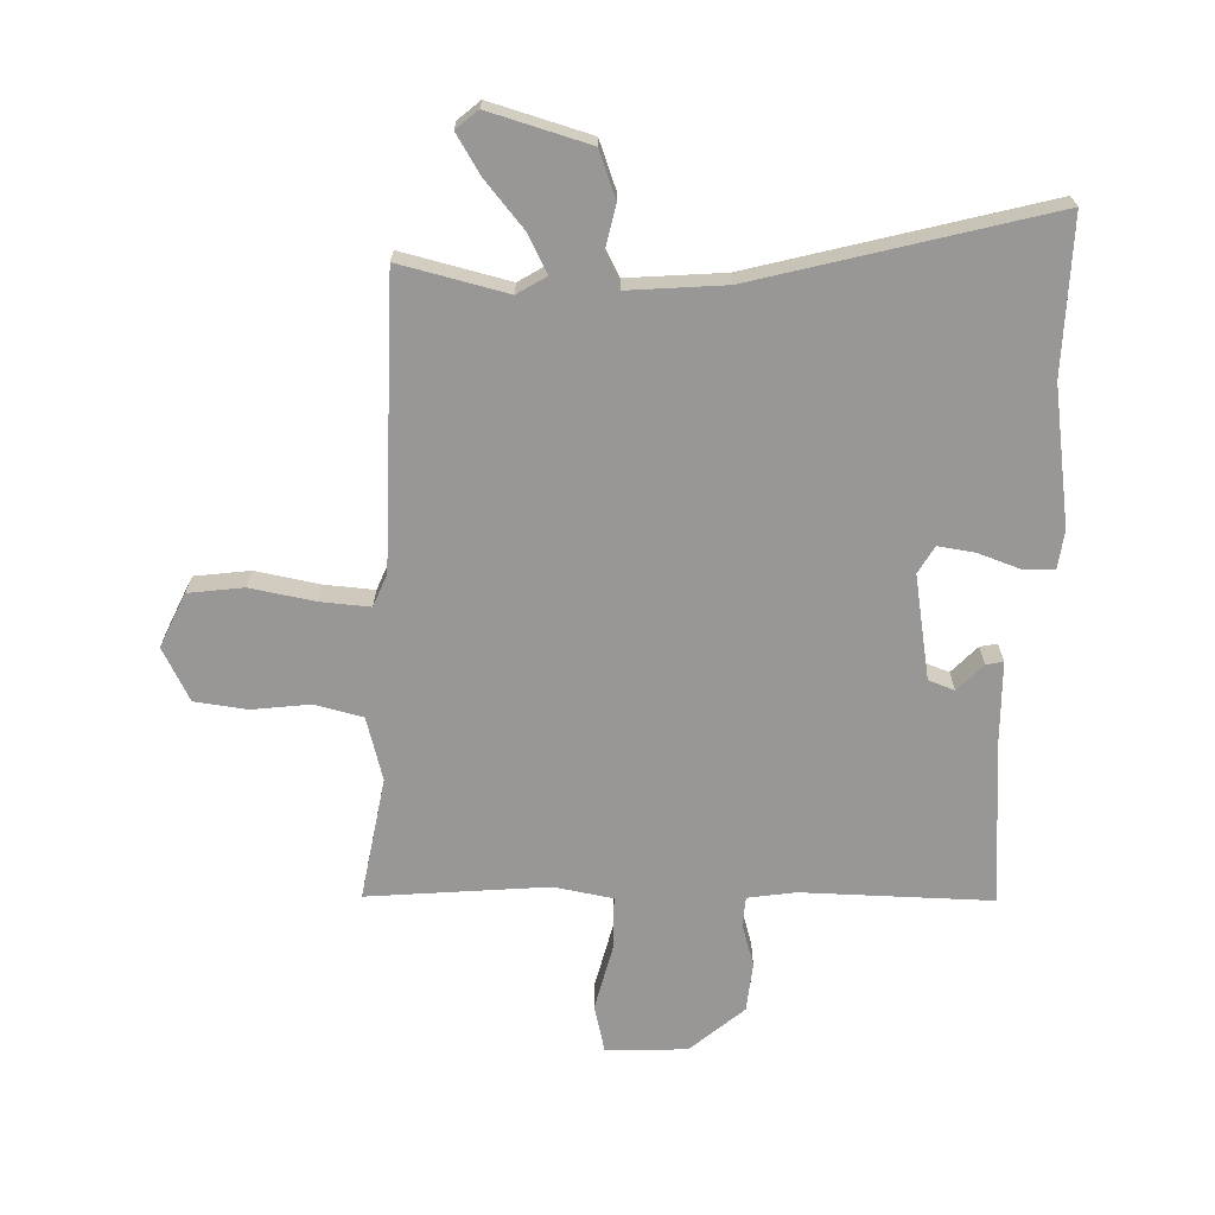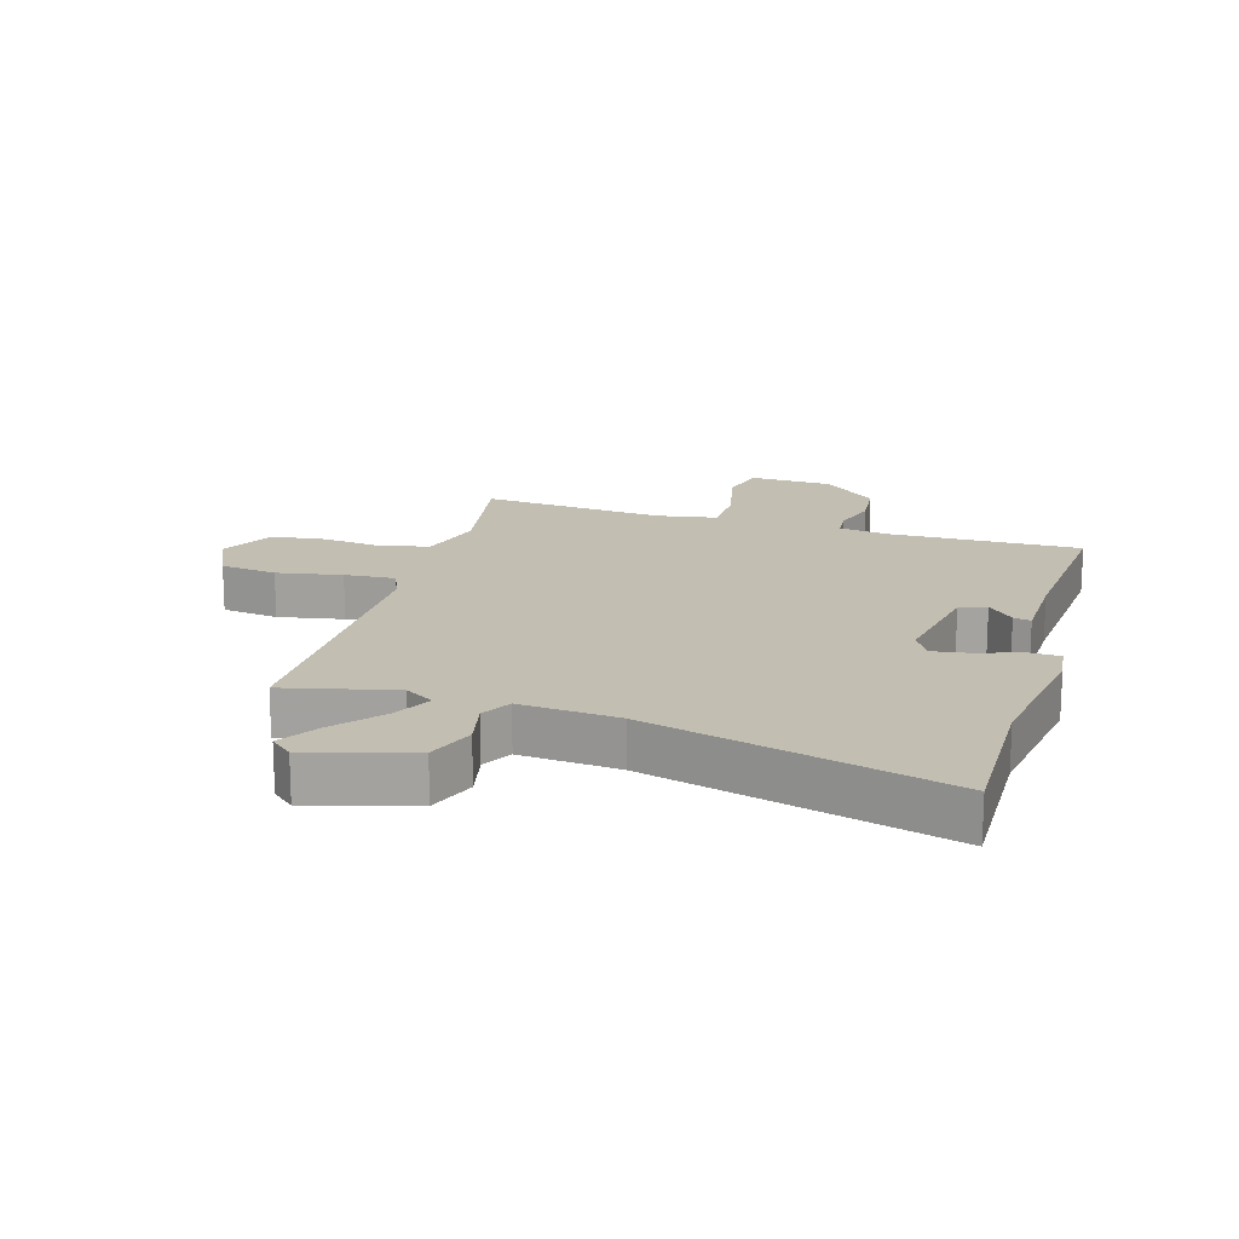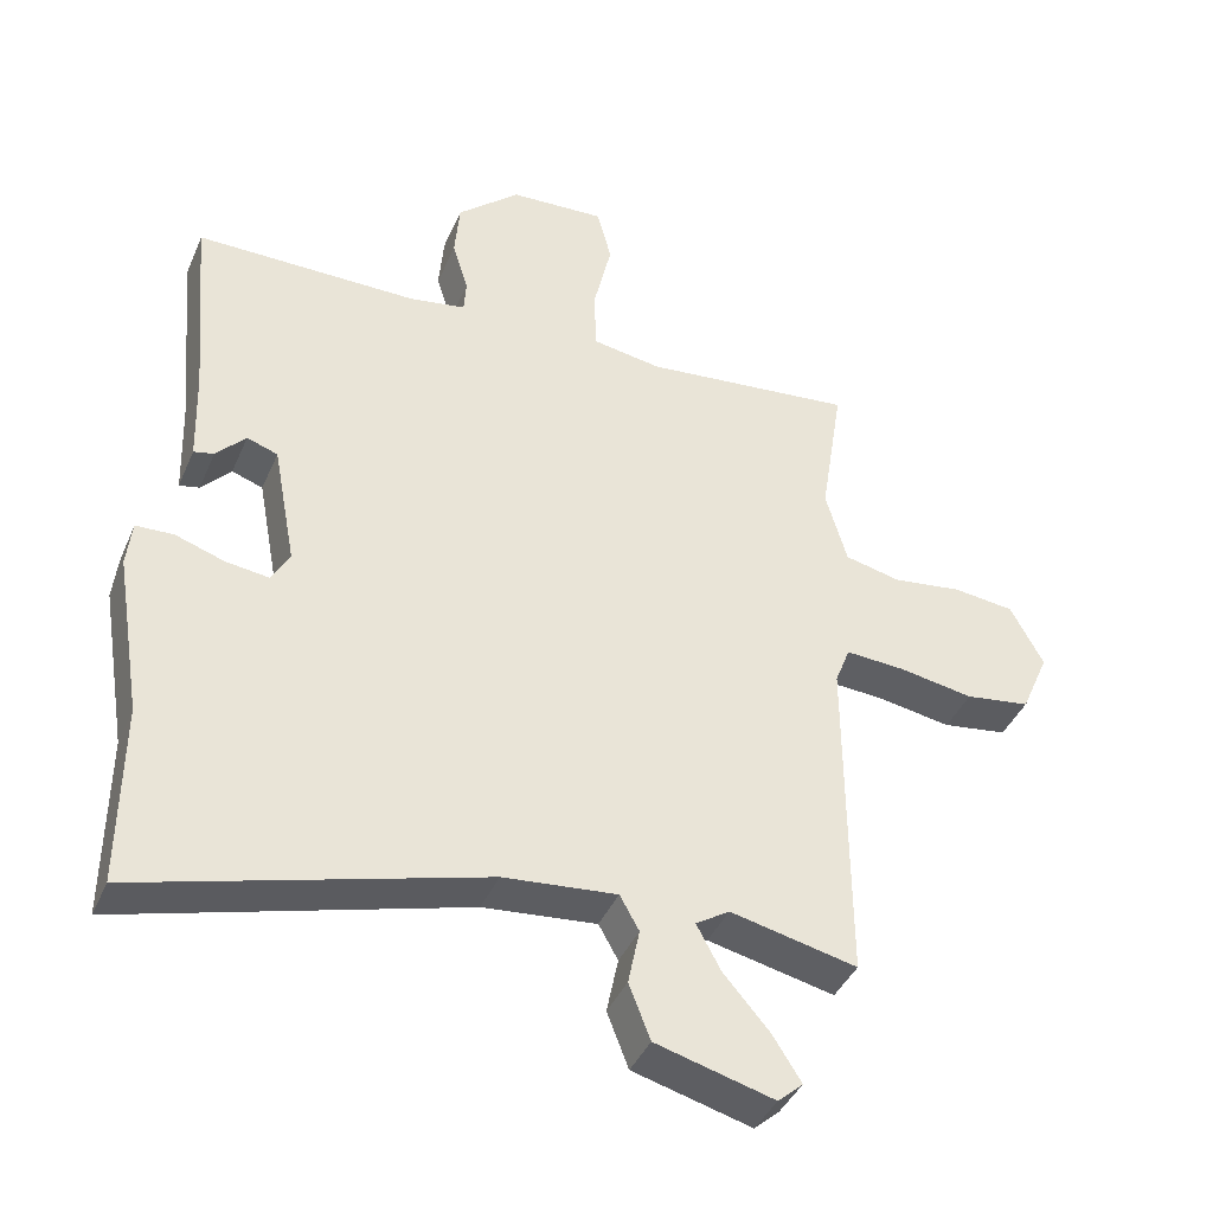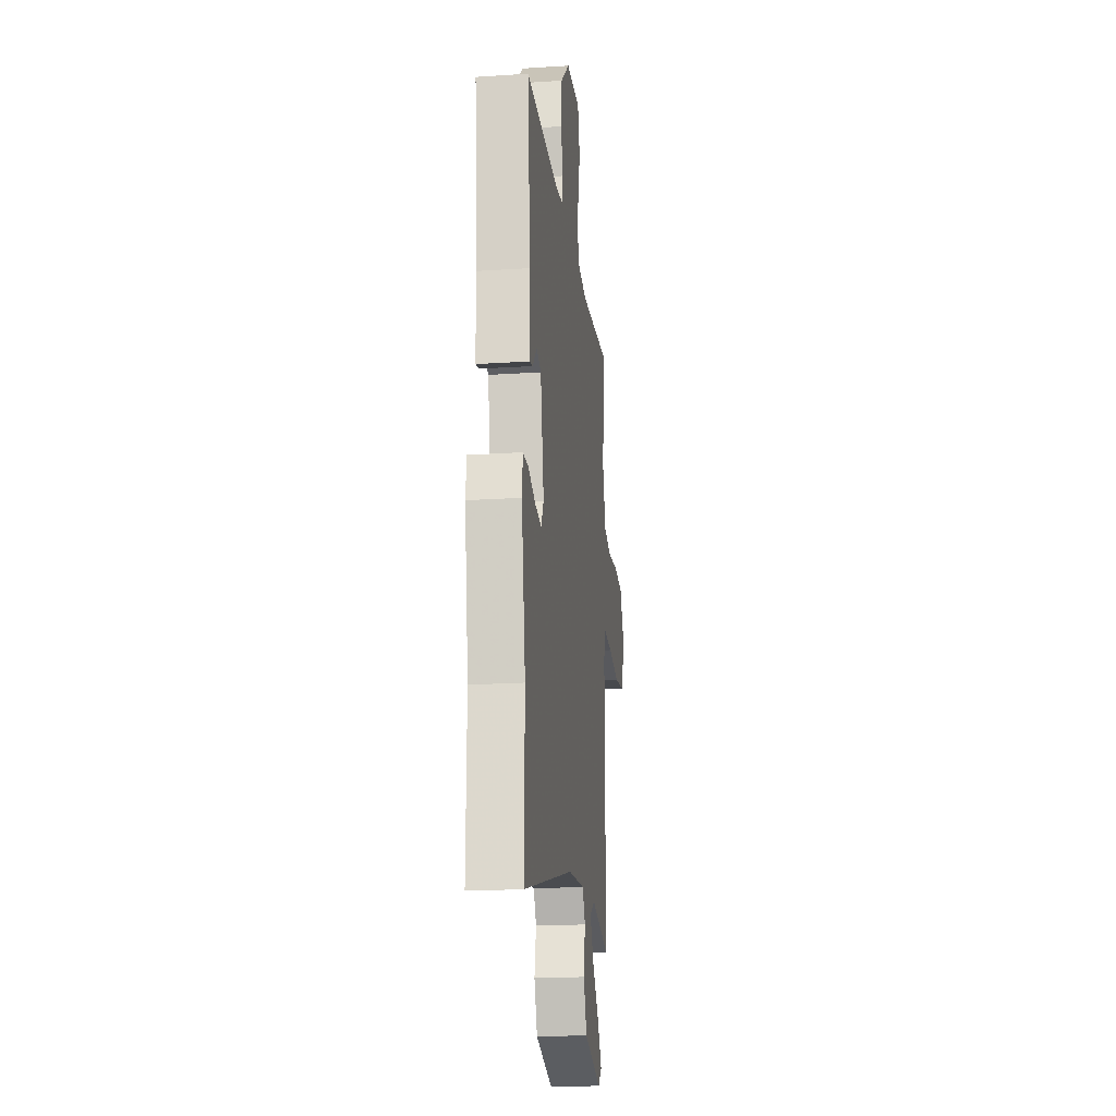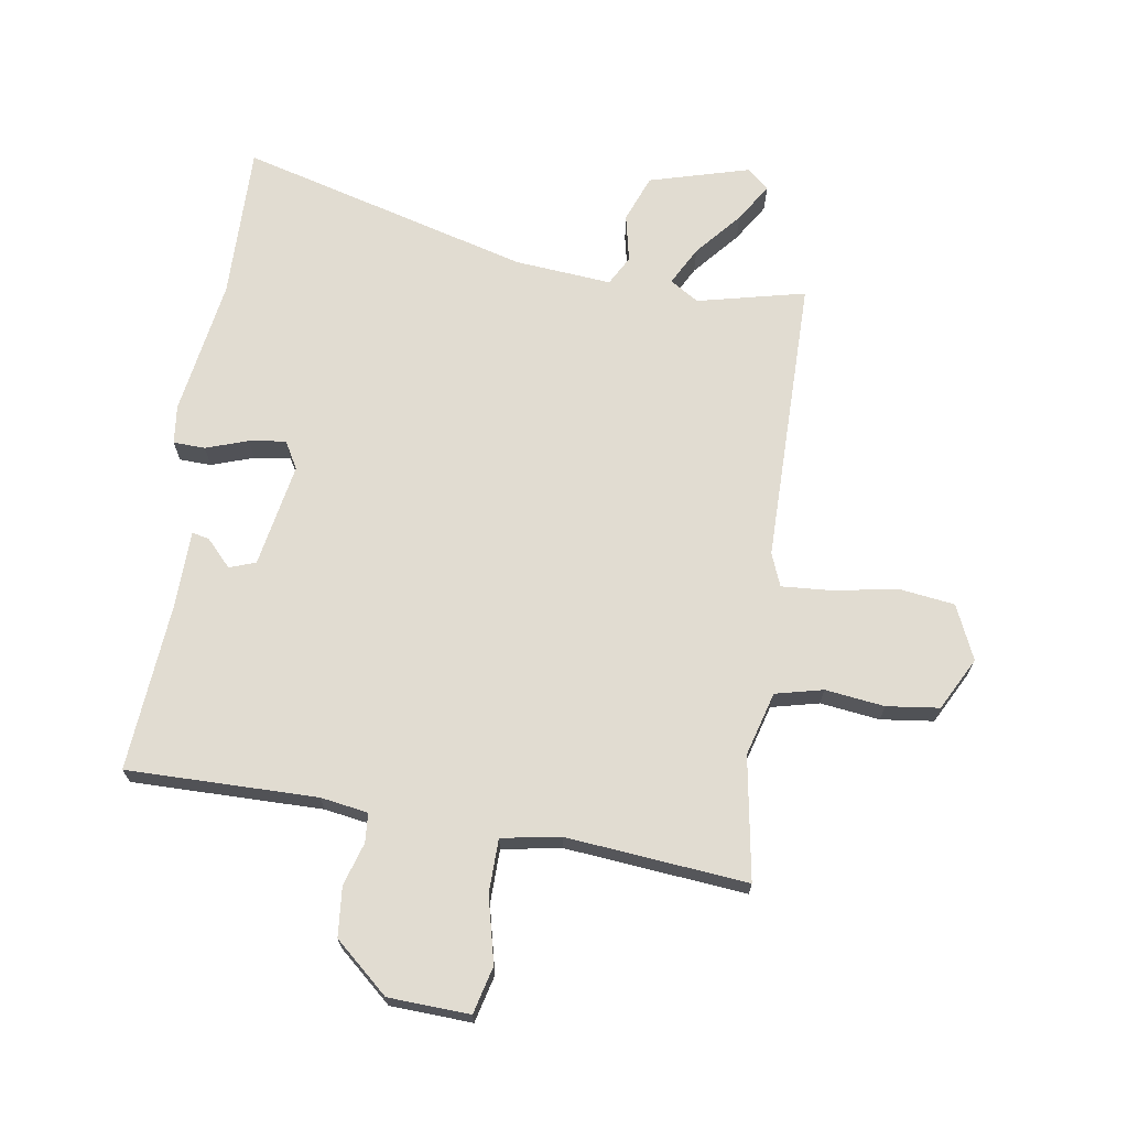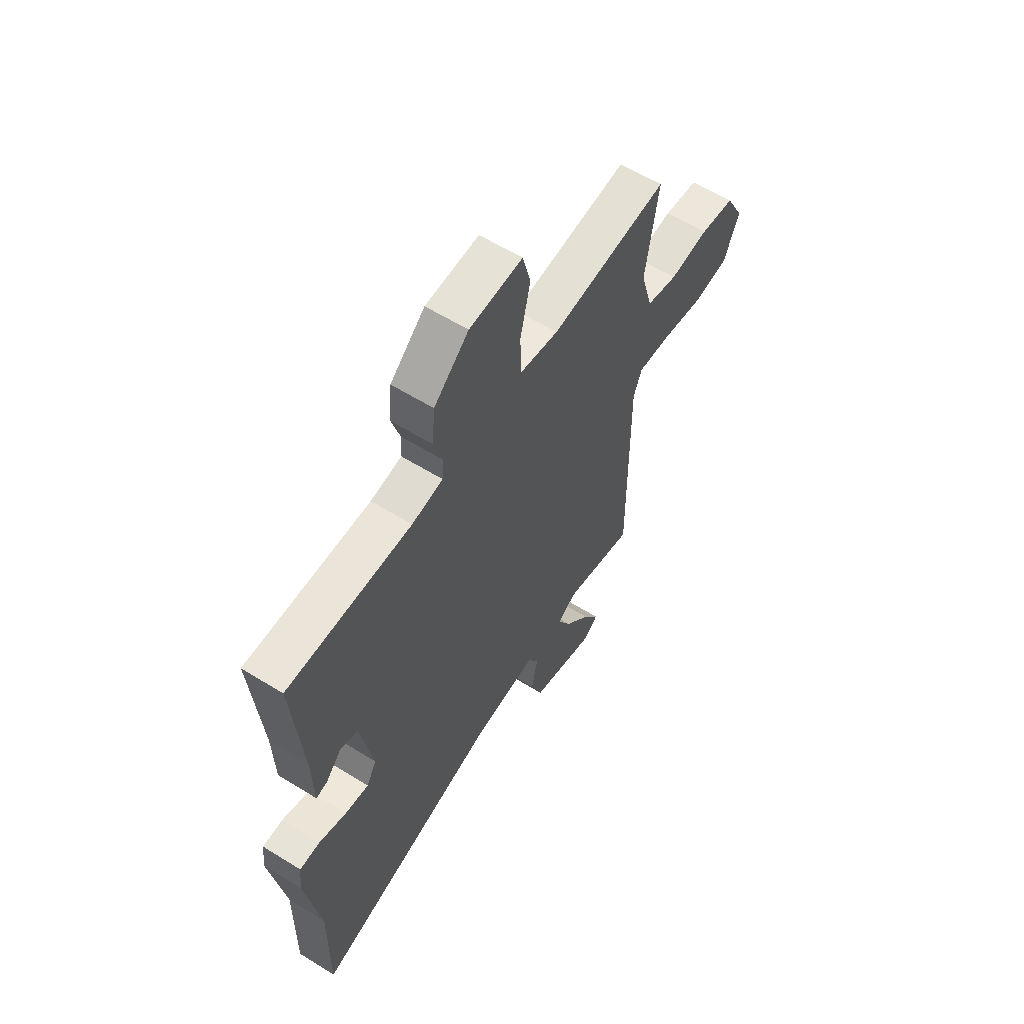
<metadata>
{"format":"obj","ext":"obj","renderer":"f3d","projection":"perspective","resolution":1024,"background":"white","views":[{"elev":-68.2,"azim":177.5,"up":"+Y"},{"elev":17.3,"azim":-164.1,"up":"+Y"},{"elev":-40.5,"azim":-22.0,"up":"+Z"},{"elev":-20.2,"azim":-83.2,"up":"+Z"},{"elev":69.1,"azim":8.4,"up":"+Y"},{"elev":59.6,"azim":-57.5,"up":"+Z"}]}
</metadata>
<code>
v -0.495 0.07 0.466
v -0.184 0.07 0.465
v -0.106 0.07 0.478
v -0.103 0.07 0.526
v -0.125 0.07 0.596
v -0.118 0.07 0.677
v -0.031 0.07 0.754
v 0.102 0.07 0.761
v 0.122 0.07 0.684
v 0.097 0.07 0.576
v 0.099 0.07 0.488
v 0.196 0.07 0.472
v 0.491 0.07 0.502
v 0.459 0.07 0.3
v 0.489 0.07 0.196
v 0.567 0.07 0.178
v 0.664 0.07 0.191
v 0.75 0.07 0.181
v 0.796 0.07 0.095
v 0.757 0.07 0.006
v 0.666 0.07 -0.007
v 0.561 0.07 0.011
v 0.479 0.07 0.016
v 0.458 0.07 -0.038
v 0.46 0.07 -0.509
v 0.283 0.07 -0.469
v 0.236 0.07 -0.499
v 0.27 0.07 -0.562
v 0.334 0.07 -0.636
v 0.374 0.07 -0.699
v 0.339 0.07 -0.73
v 0.174 0.07 -0.685
v 0.144 0.07 -0.608
v 0.16 0.07 -0.53
v 0.133 0.07 -0.482
v -0.025 0.07 -0.497
v -0.501 0.07 -0.63
v -0.499 0.07 -0.376
v -0.536 0.07 -0.151
v -0.529 0.07 -0.088
v -0.477 0.07 -0.086
v -0.408 0.07 -0.109
v -0.348 0.07 -0.117
v -0.323 0.07 -0.072
v -0.355 0.07 0.098
v -0.398 0.07 0.113
v -0.439 0.07 0.069
v -0.467 0.07 0.063
v -0.471 0.07 0.193
v -0.495 0 0.466
v -0.184 0 0.465
v -0.106 0 0.478
v -0.103 0 0.526
v -0.125 0 0.596
v -0.118 0 0.677
v -0.031 0 0.754
v 0.102 0 0.761
v 0.122 0 0.684
v 0.097 0 0.576
v 0.099 0 0.488
v 0.196 0 0.472
v 0.491 0 0.502
v 0.459 0 0.3
v 0.489 0 0.196
v 0.567 0 0.178
v 0.664 0 0.191
v 0.75 0 0.181
v 0.796 0 0.095
v 0.757 0 0.006
v 0.666 0 -0.007
v 0.561 0 0.011
v 0.479 0 0.016
v 0.458 0 -0.038
v 0.46 0 -0.509
v 0.283 0 -0.469
v 0.236 0 -0.499
v 0.27 0 -0.562
v 0.334 0 -0.636
v 0.374 0 -0.699
v 0.339 0 -0.73
v 0.174 0 -0.685
v 0.144 0 -0.608
v 0.16 0 -0.53
v 0.133 0 -0.482
v -0.025 0 -0.497
v -0.501 0 -0.63
v -0.499 0 -0.376
v -0.536 0 -0.151
v -0.529 0 -0.088
v -0.477 0 -0.086
v -0.408 0 -0.109
v -0.348 0 -0.117
v -0.323 0 -0.072
v -0.355 0 0.098
v -0.398 0 0.113
v -0.439 0 0.069
v -0.467 0 0.063
v -0.471 0 0.193
f 46 47 48 49
f 49 1 2
f 46 49 2
f 45 46 2
f 44 45 2 3
f 40 41 42
f 39 40 42
f 38 39 42
f 38 42 43
f 37 38 43
f 36 37 43
f 35 36 43 44
f 32 33 34
f 31 32 34
f 30 31 34
f 29 30 34
f 28 29 34
f 27 28 34 35
f 35 44 3
f 27 35 3
f 26 27 3
f 20 21 22
f 19 20 22
f 18 19 22
f 17 18 22
f 16 17 22
f 15 16 22 23
f 14 15 23 24
f 12 13 14
f 11 12 14 24
f 8 9 10
f 7 8 10
f 6 7 10
f 5 6 10
f 4 5 10
f 4 10 11
f 24 25 26
f 11 24 26
f 4 11 26
f 3 4 26
f 98 97 96 95
f 51 50 98
f 51 98 95
f 51 95 94
f 52 51 94 93
f 91 90 89
f 91 89 88
f 91 88 87
f 92 91 87
f 92 87 86
f 92 86 85
f 93 92 85 84
f 83 82 81
f 83 81 80
f 83 80 79
f 83 79 78
f 83 78 77
f 84 83 77 76
f 52 93 84
f 52 84 76
f 52 76 75
f 71 70 69
f 71 69 68
f 71 68 67
f 71 67 66
f 71 66 65
f 72 71 65 64
f 73 72 64 63
f 63 62 61
f 73 63 61 60
f 59 58 57
f 59 57 56
f 59 56 55
f 59 55 54
f 59 54 53
f 60 59 53
f 75 74 73
f 75 73 60
f 75 60 53
f 75 53 52
f 1 50 51 2
f 2 51 52 3
f 3 52 53 4
f 4 53 54 5
f 5 54 55 6
f 6 55 56 7
f 7 56 57 8
f 8 57 58 9
f 9 58 59 10
f 10 59 60 11
f 11 60 61 12
f 12 61 62 13
f 13 62 63 14
f 14 63 64 15
f 15 64 65 16
f 16 65 66 17
f 17 66 67 18
f 18 67 68 19
f 19 68 69 20
f 20 69 70 21
f 21 70 71 22
f 22 71 72 23
f 23 72 73 24
f 24 73 74 25
f 25 74 75 26
f 26 75 76 27
f 27 76 77 28
f 28 77 78 29
f 29 78 79 30
f 30 79 80 31
f 31 80 81 32
f 32 81 82 33
f 33 82 83 34
f 34 83 84 35
f 35 84 85 36
f 36 85 86 37
f 37 86 87 38
f 38 87 88 39
f 39 88 89 40
f 40 89 90 41
f 41 90 91 42
f 42 91 92 43
f 43 92 93 44
f 44 93 94 45
f 45 94 95 46
f 46 95 96 47
f 47 96 97 48
f 48 97 98 49
f 49 98 50 1

</code>
